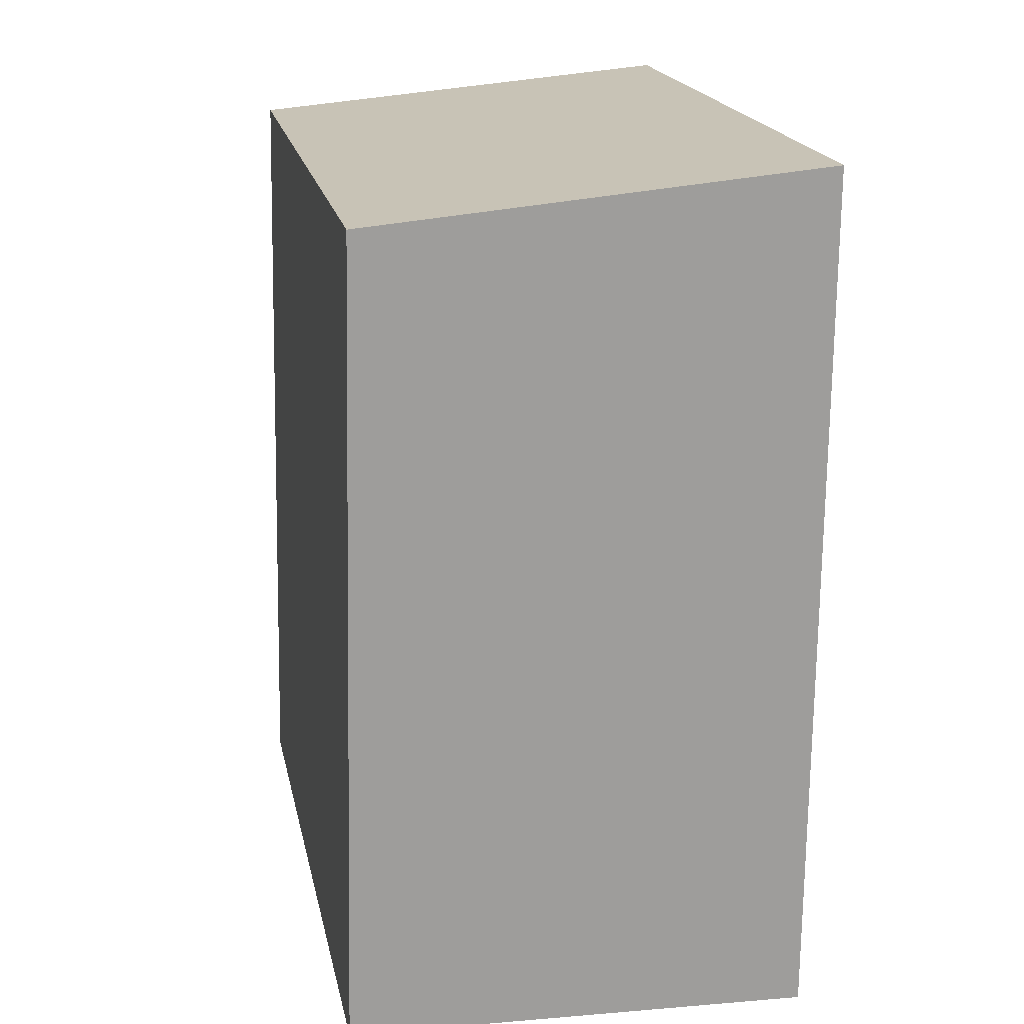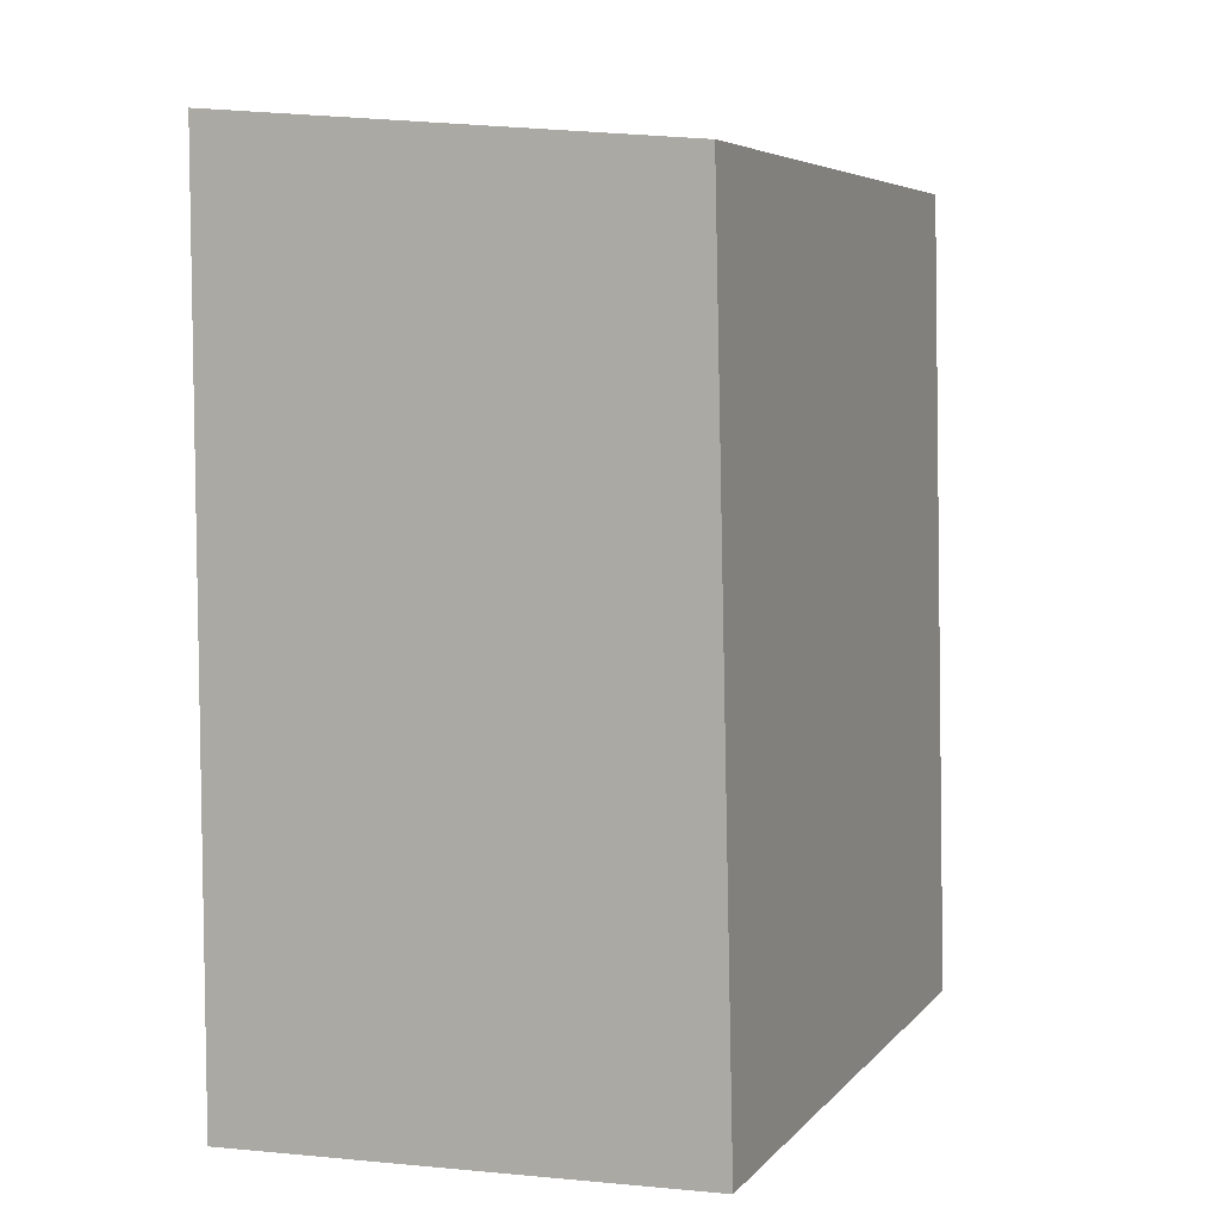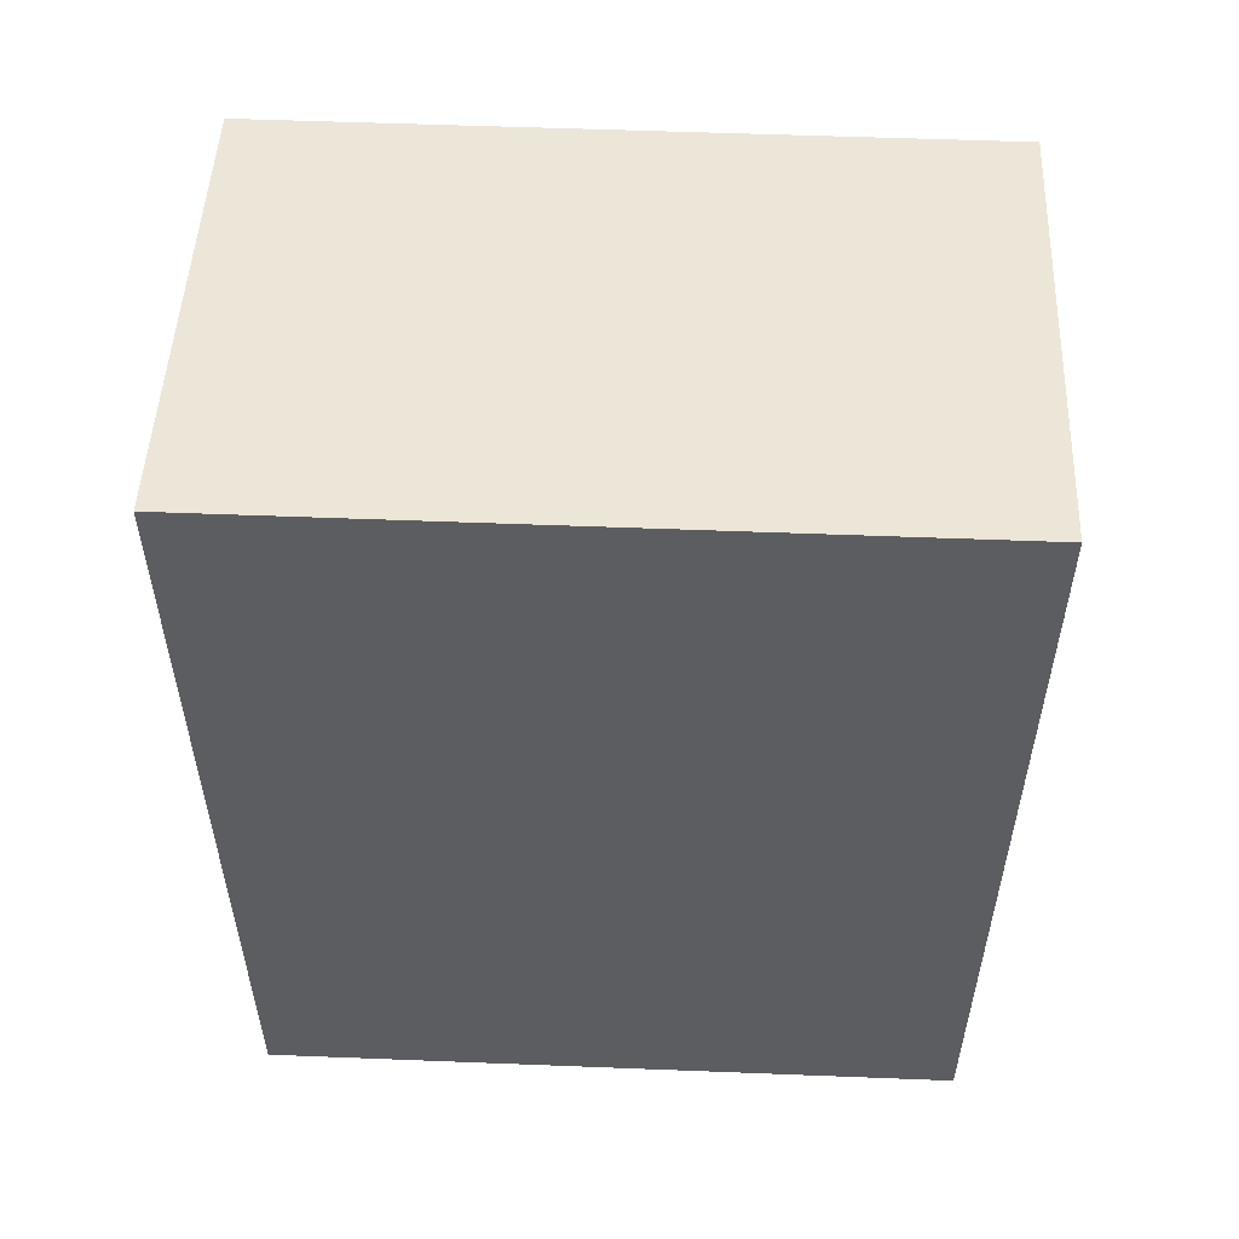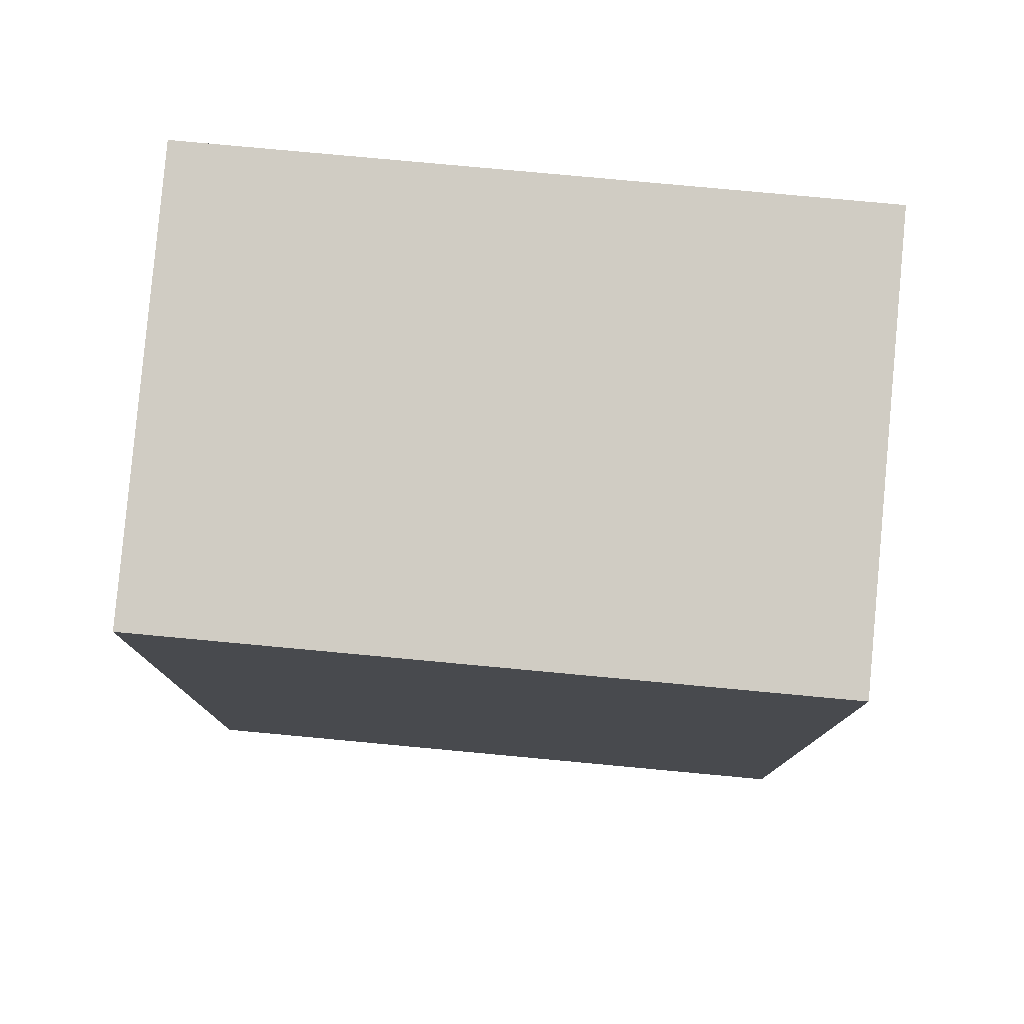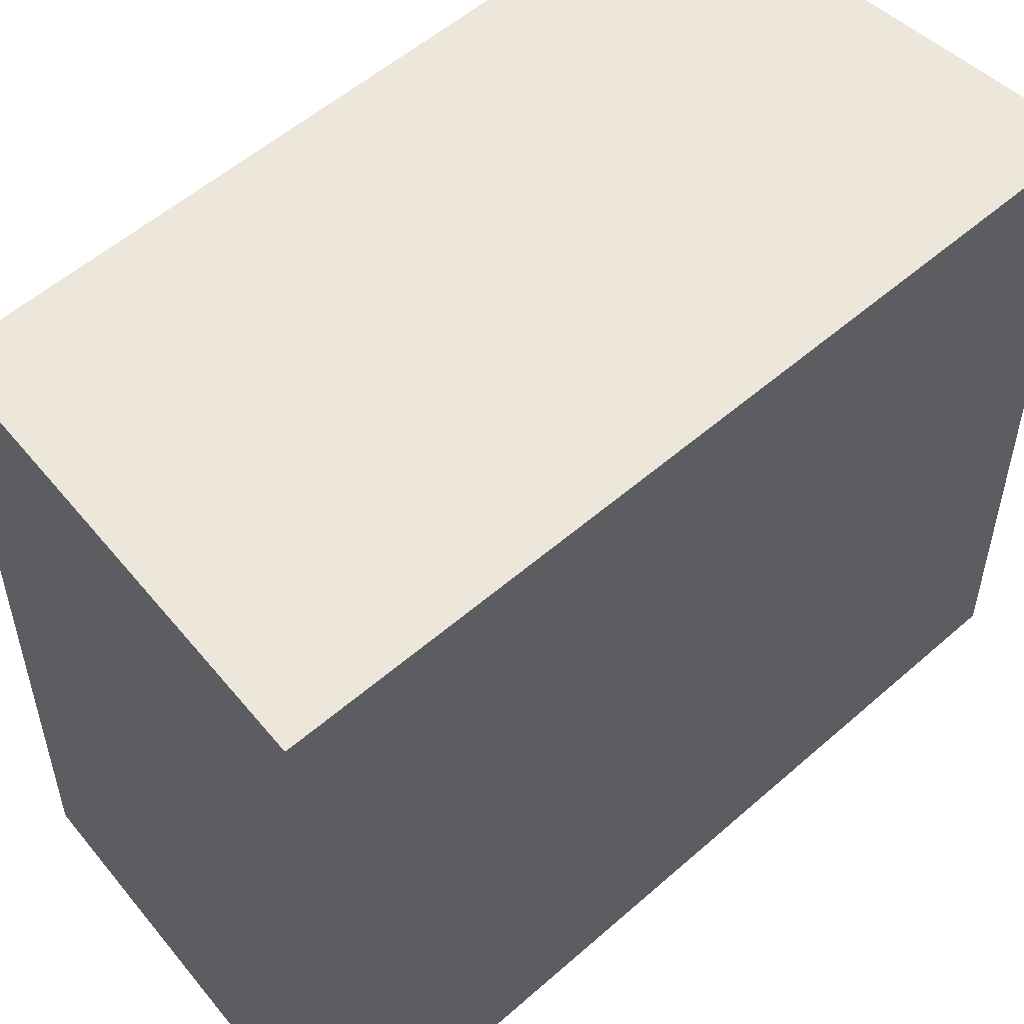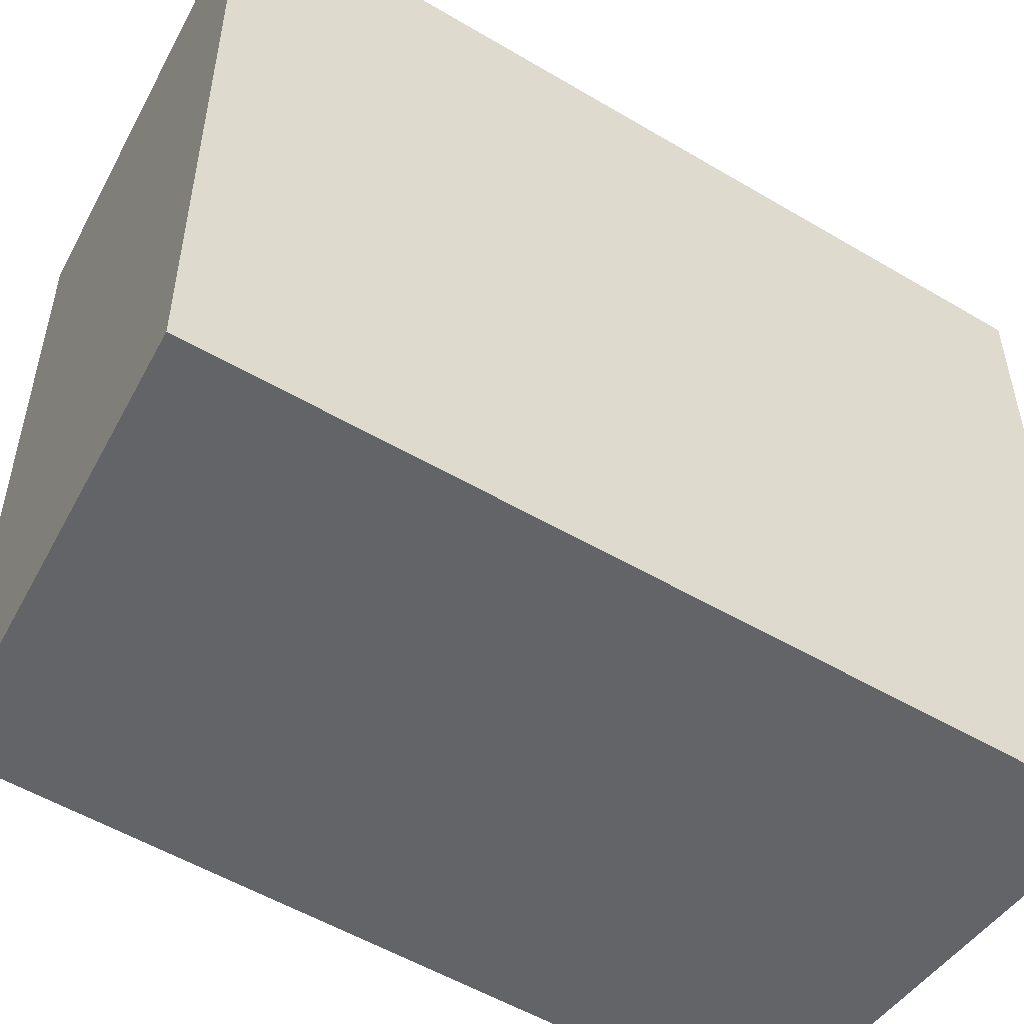
<metadata>
{"format":"obj","ext":"obj","renderer":"f3d","projection":"perspective","resolution":1024,"background":"white","views":[{"elev":19.6,"azim":-11.7,"up":"+Z"},{"elev":5.7,"azim":-158.7,"up":"+Z"},{"elev":53.8,"azim":92.4,"up":"+Z"},{"elev":79.2,"azim":-84.7,"up":"+Z"},{"elev":52.4,"azim":46.8,"up":"+Y"},{"elev":-51.3,"azim":57.4,"up":"+Y"}]}
</metadata>
<code>
v  0 2.221 1.36e-16
v  1.538 2.221 2.78
v  1.531 2.221 -0.053
v  0.06 2.221 2.651
v  0 0 0
v  0.06 -1.623e-16 2.651
v  1.538 -1.702e-16 2.78
v  1.531 3.245e-18 -0.053
g defaultobject
f 1 2 3
f 2 1 4
f 5 4 1
f 4 5 6
f 6 2 4
f 2 6 7
f 7 3 2
f 3 7 8
f 8 1 3
f 1 8 5
f 5 7 6
f 7 5 8

</code>
